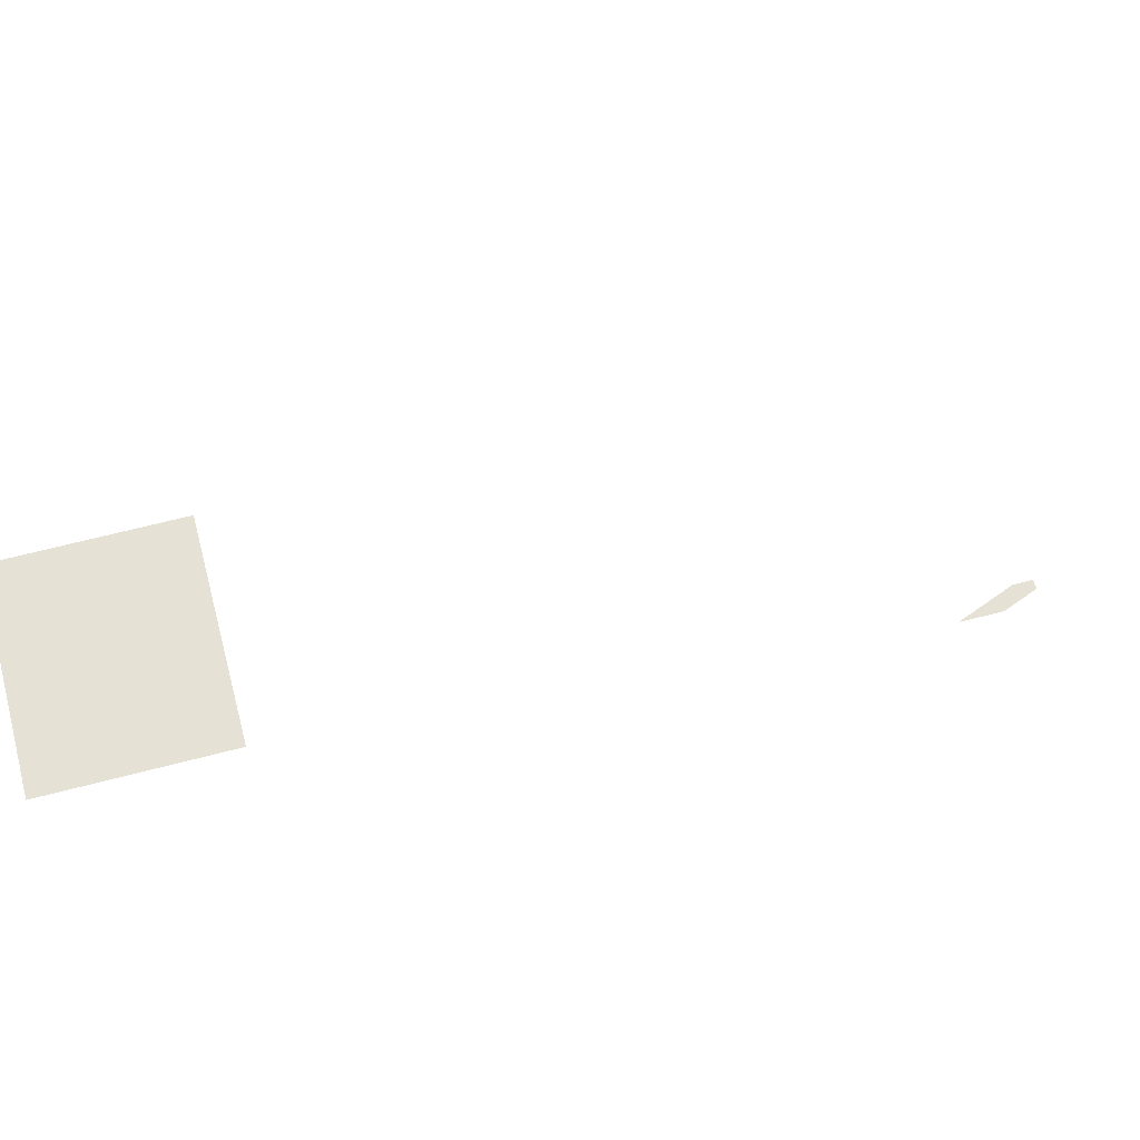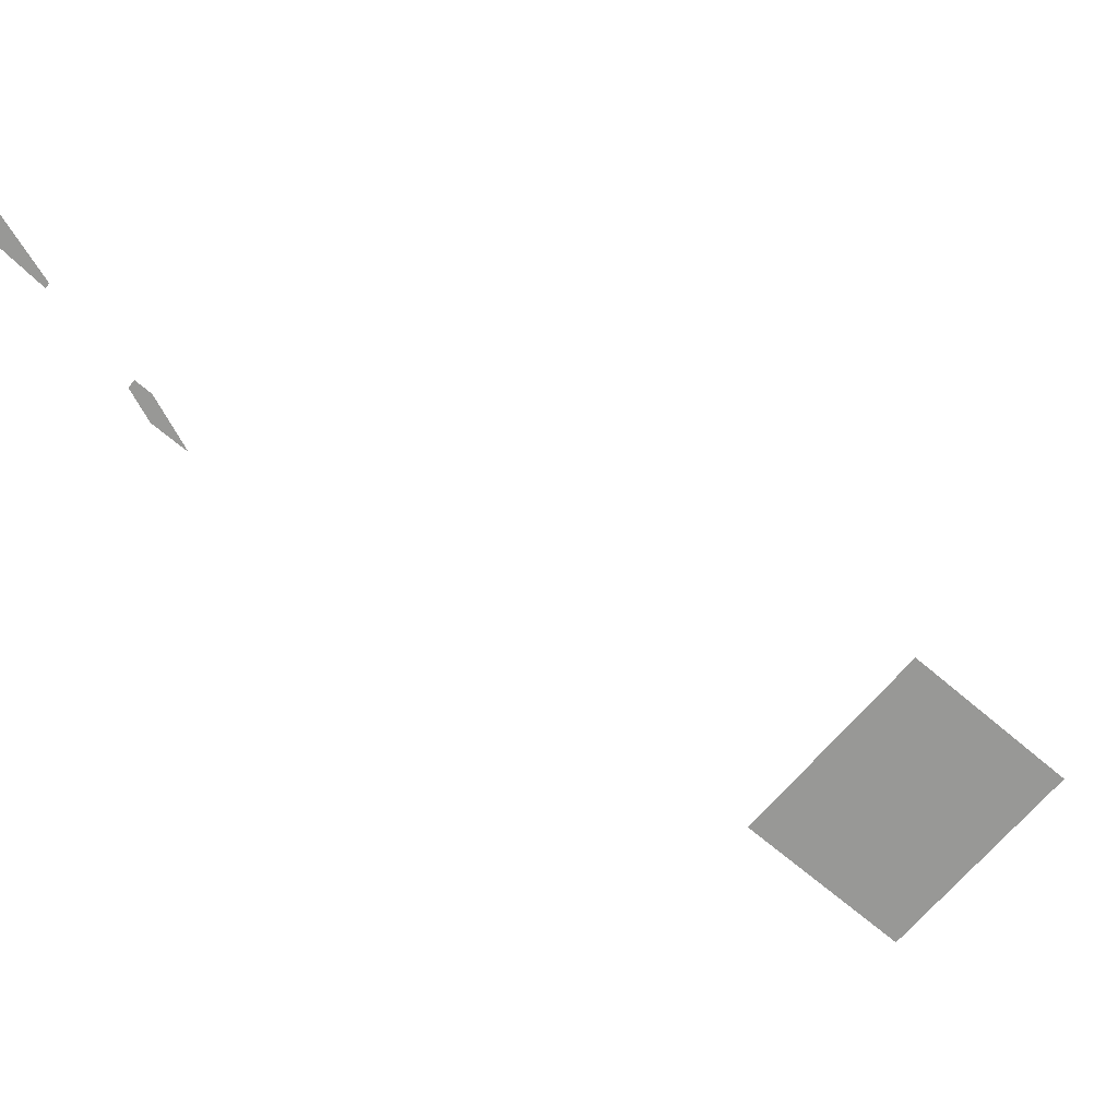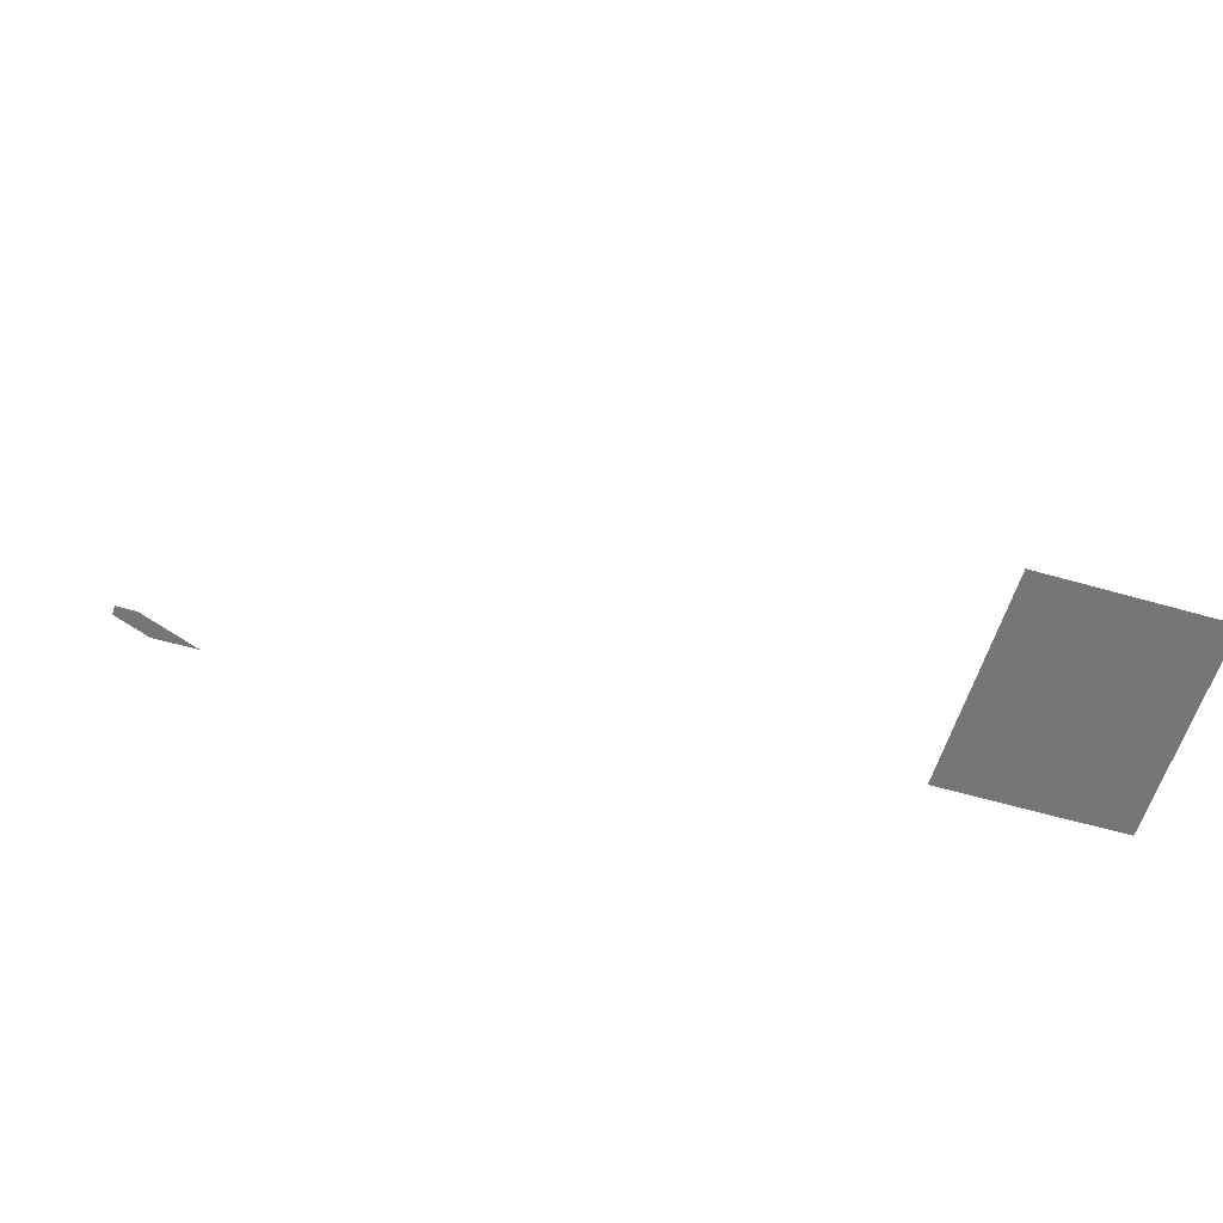
<metadata>
{"format":"obj","ext":"obj","renderer":"f3d","projection":"perspective","resolution":1024,"background":"white","views":[{"elev":64.8,"azim":-133.6,"up":"+Y"},{"elev":-68.4,"azim":20.7,"up":"+Y"},{"elev":-56.9,"azim":44.3,"up":"+Y"}]}
</metadata>
<code>
v -466.2 0 199.8
v -460.8 0 201.1
v -458.9 0 186.4
v -466.2 0 199.8
v -473.6 0 213.1
v -462.8 0 215.7
v -462.8 0 215.7
v -460.8 0 201.1
v -466.2 0 199.8
v -475.3 0 226.2
v -464.8 0 230.4
v -462.8 0 215.7
v -477.1 0 239.3
v -471.4 0 242.5
v -475.3 0 226.2
v -464.8 0 230.4
v -475.3 0 226.2
v -471.4 0 242.5
v -473.6 0 213.1
v -475.3 0 226.2
v -462.8 0 215.7
f 1 2 3
f 4 5 6
f 7 8 9
f 10 11 12
f 13 14 15
f 16 17 18
f 19 20 21
v -142.6 0 -151.8
v -76.79 0 -271.3
v -148.6 0 -310.9
v -214.4 0 -191.3
v -70.79 0 -112.3
v -4.98 0 -231.8
v -76.79 0 -271.3
v -142.6 0 -151.8
f 22 23 24 25
f 26 27 28 29
v -495.1 0 318.5
v -507.4 0 381.3
v -524.4 0 371.9
v -498.6 0 316.6
f 30 31 32 33

</code>
